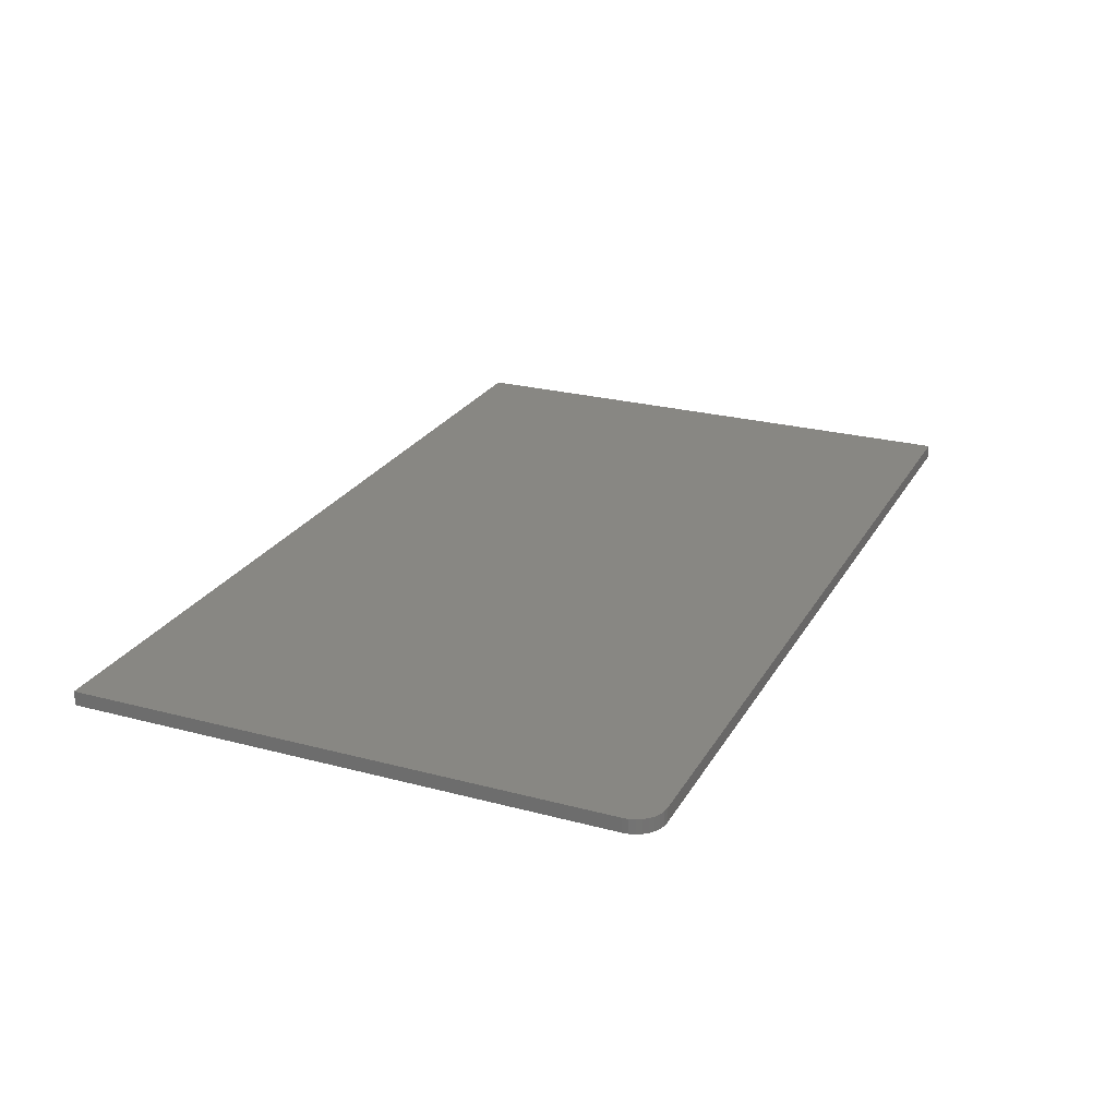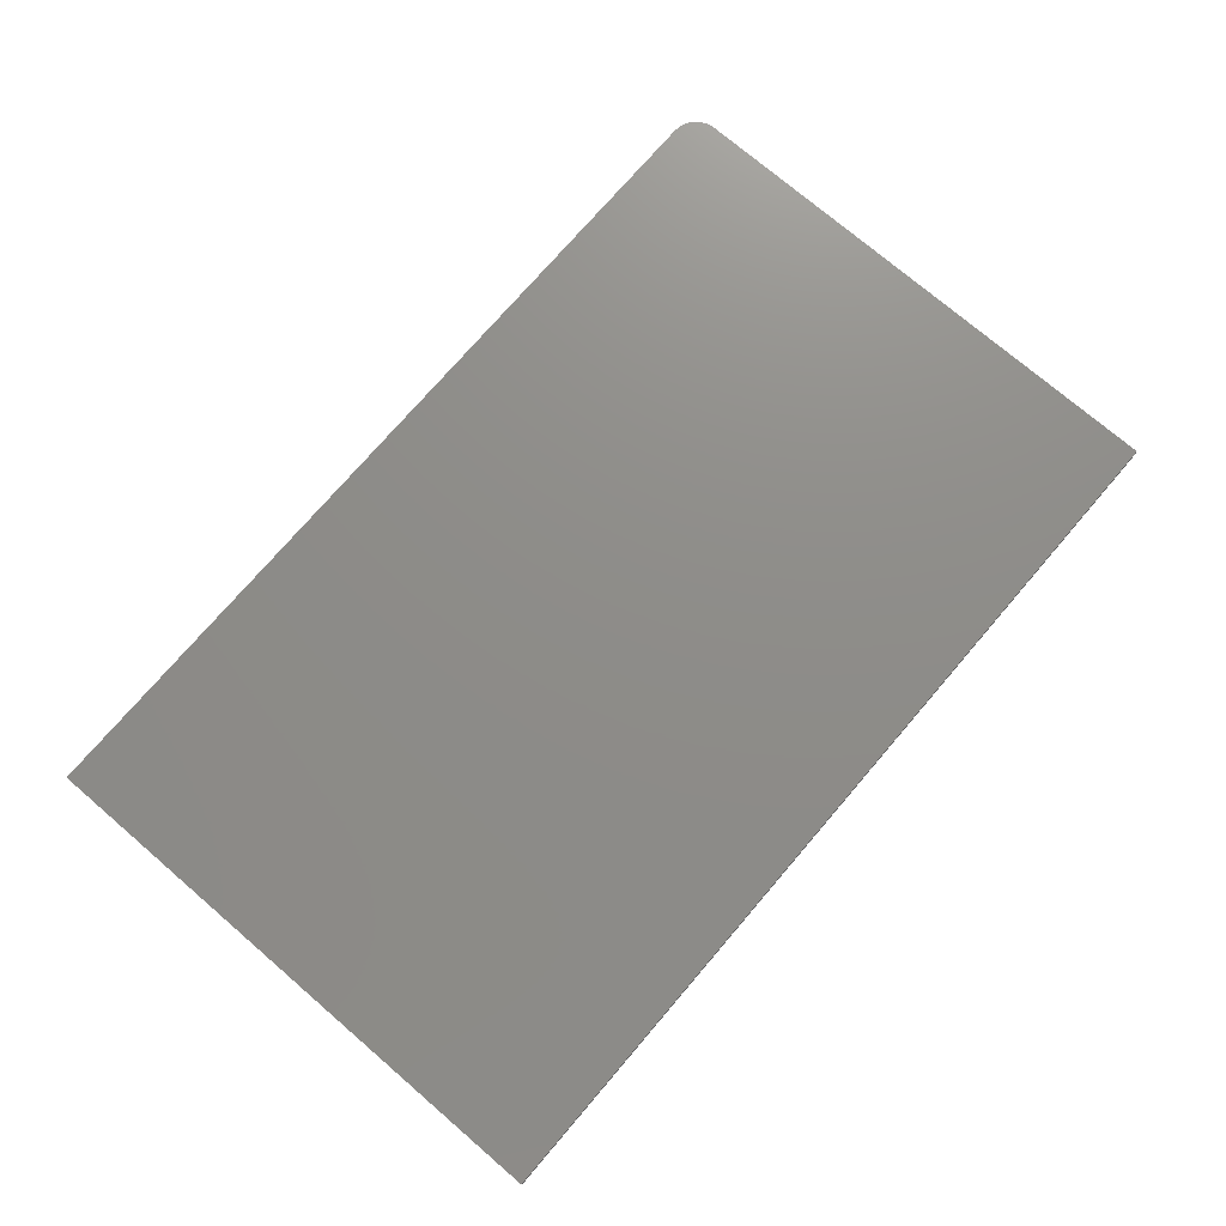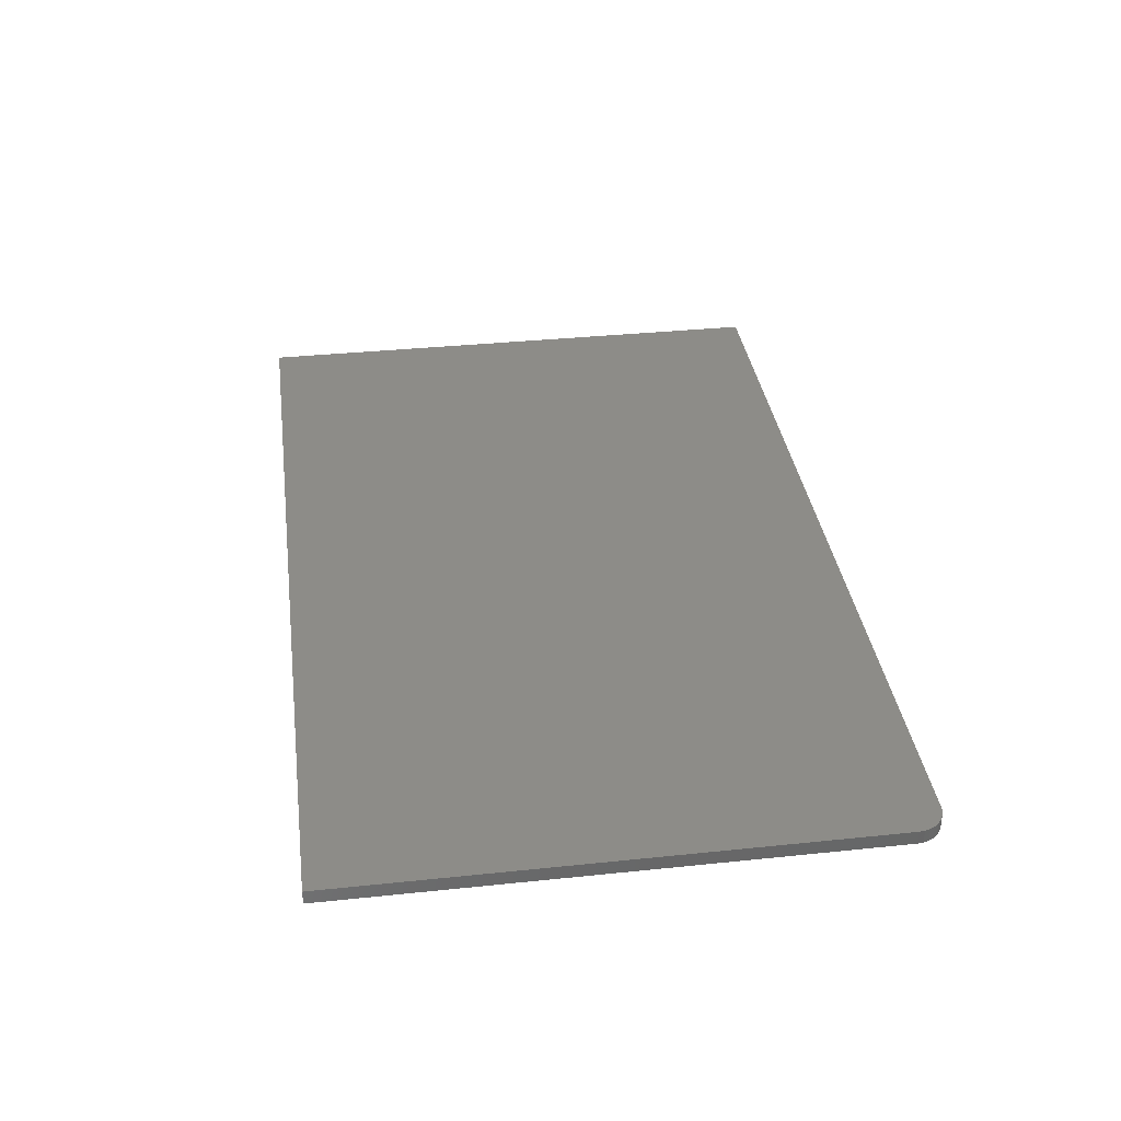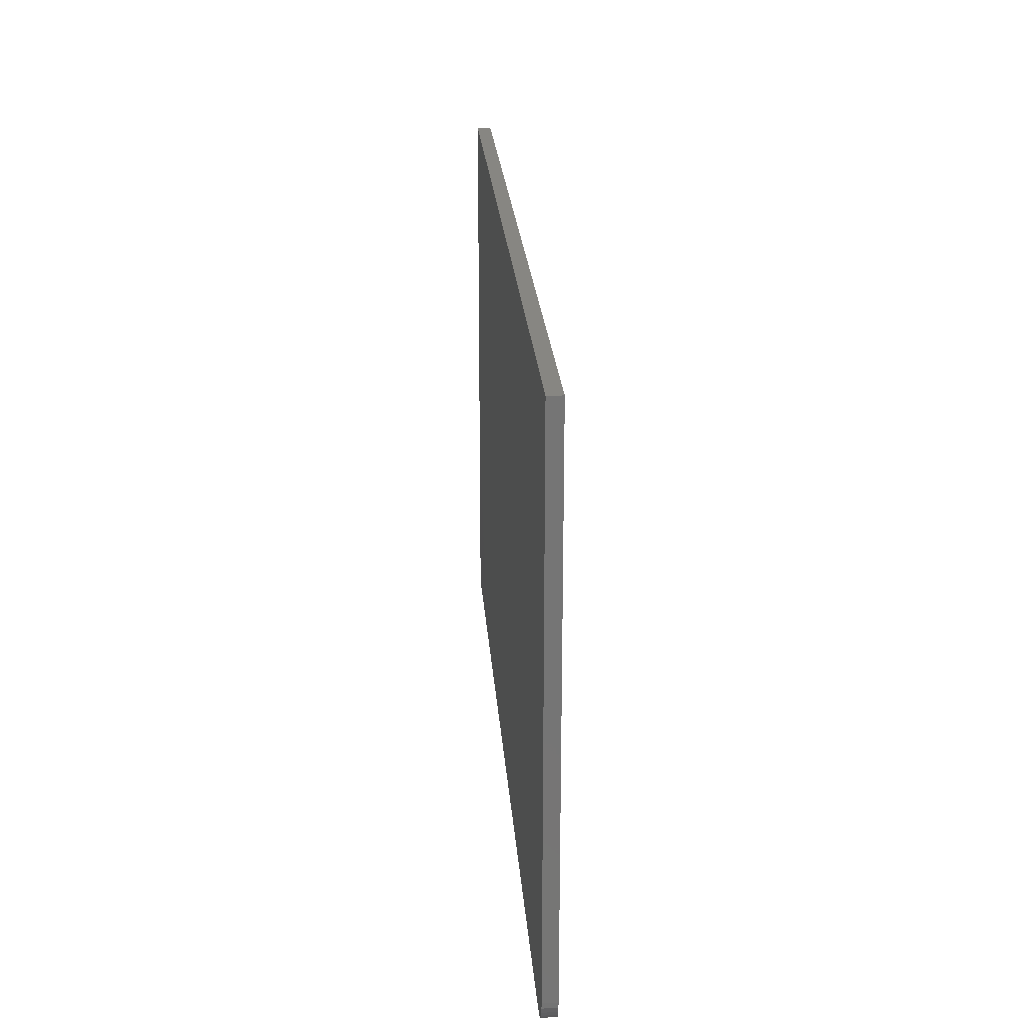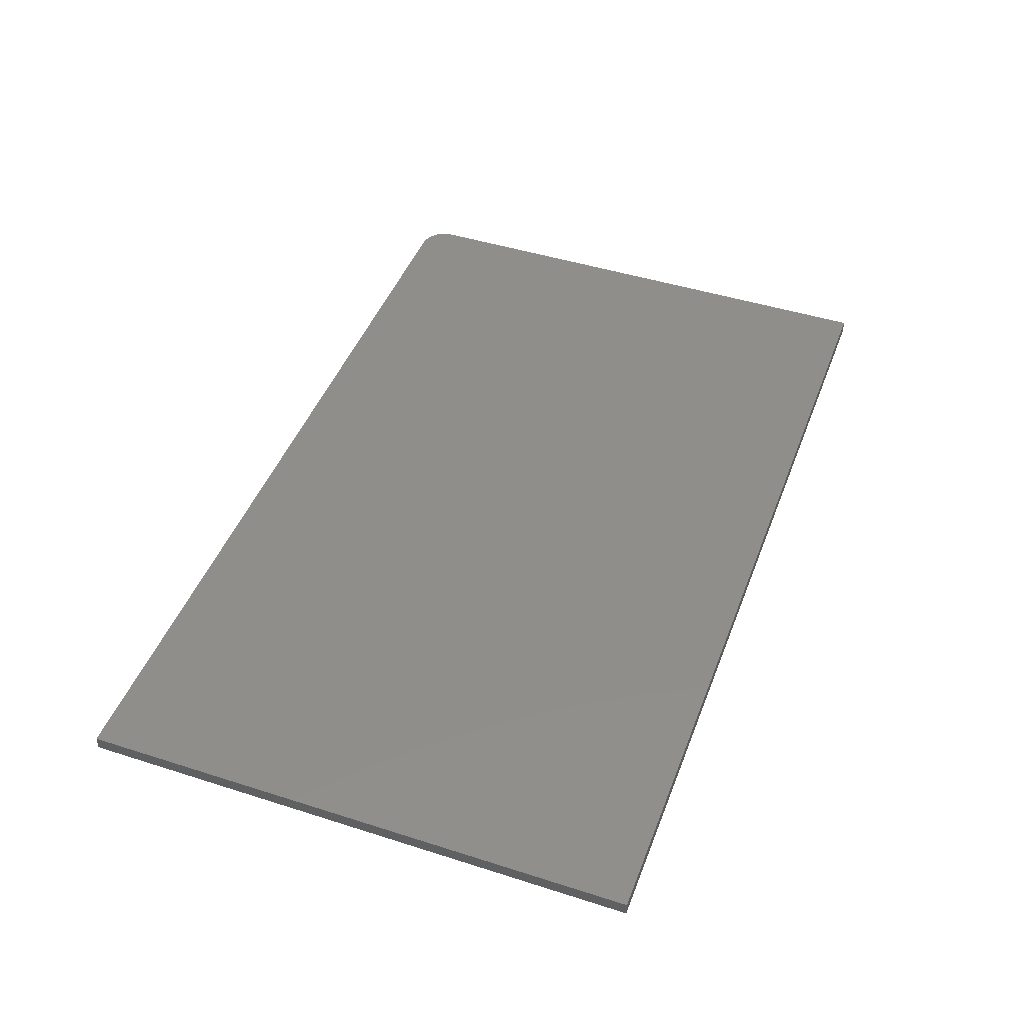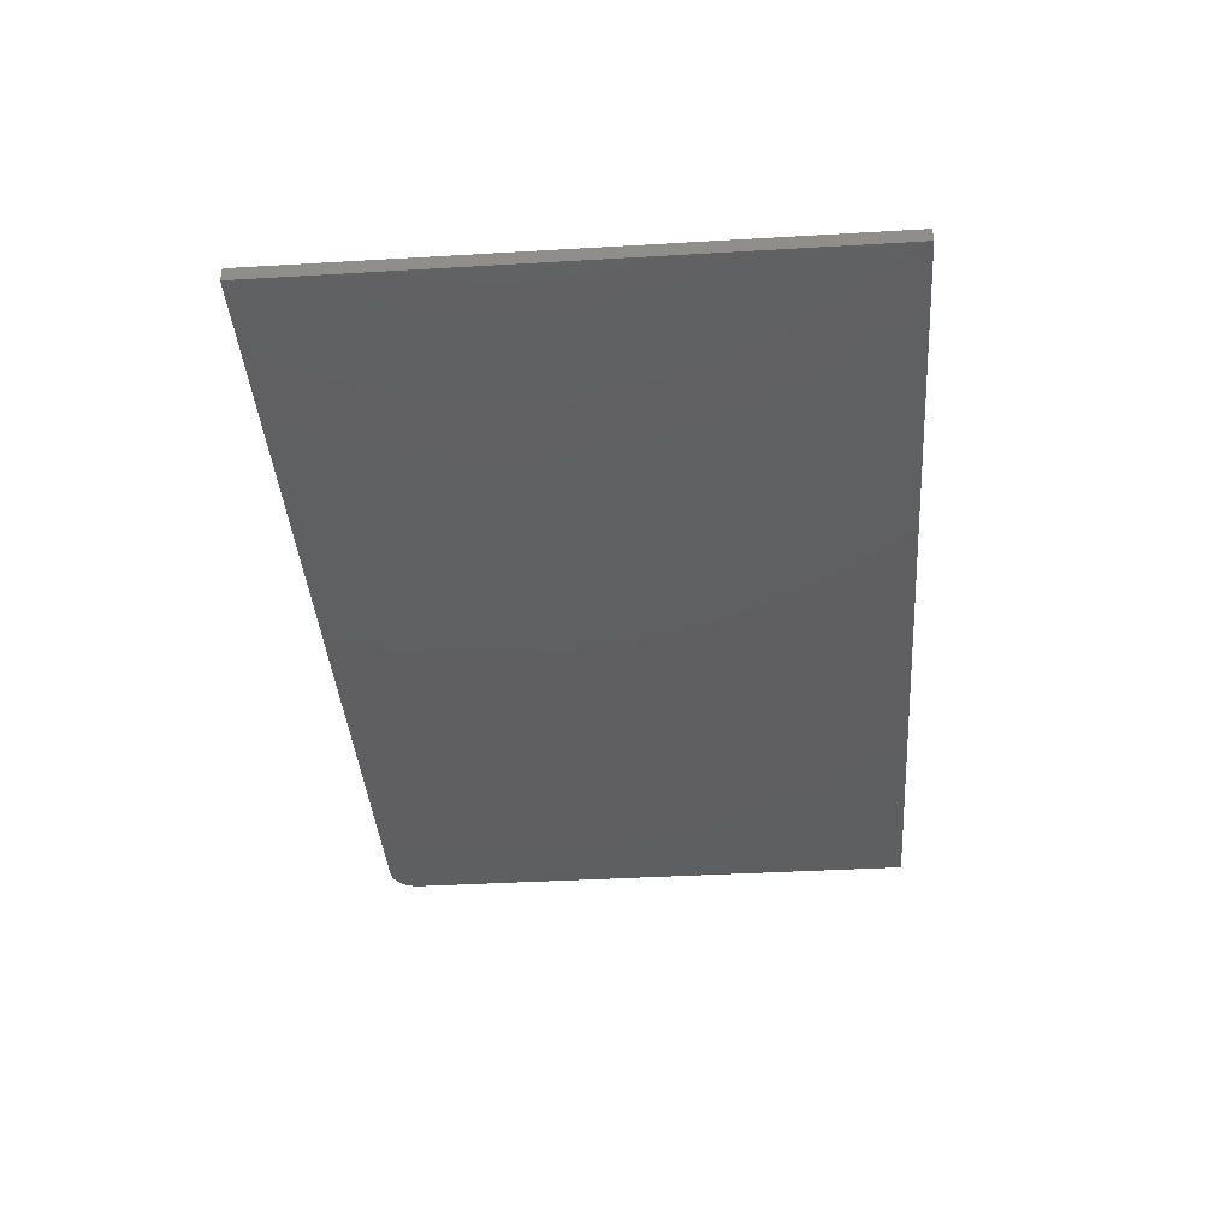
<metadata>
{"format":"stl","ext":"stl","renderer":"f3d","projection":"perspective","resolution":1024,"background":"white","views":[{"elev":24.7,"azim":-66.5,"up":"+Z"},{"elev":74.4,"azim":130.6,"up":"+Z"},{"elev":35.7,"azim":-97.8,"up":"+Z"},{"elev":22.7,"azim":-94.0,"up":"+Y"},{"elev":45.6,"azim":110.2,"up":"+Z"},{"elev":-39.0,"azim":94.2,"up":"+Z"}]}
</metadata>
<code>
# stl→obj: 24 verts, 44 faces
v -0.7363 -0.455 0.02344
v -0.7464 -0.4398 0.02344
v -0.7421 -0.4479 0.02344
v 0.75 0.4628 0.02344
v -0.75 0.4628 0.02344
v -0.75 -0.4219 0.02344
v -0.7491 -0.431 0.02344
v 0.75 -0.4688 0.02344
v -0.7292 -0.4609 0.02344
v -0.7211 -0.4652 0.02344
v -0.7123 -0.4678 0.02344
v -0.7031 -0.4688 0.02344
v -0.7421 -0.4479 0
v -0.7464 -0.4398 0
v -0.7363 -0.455 0
v 0.75 0.4628 0
v 0.75 -0.4688 0
v -0.7491 -0.431 0
v -0.75 -0.4219 0
v -0.75 0.4628 0
v -0.7031 -0.4688 0
v -0.7123 -0.4678 0
v -0.7211 -0.4652 0
v -0.7292 -0.4609 0
f 1 2 3
f 4 5 6
f 4 6 7
f 4 7 8
f 7 2 1
f 7 1 9
f 7 9 10
f 7 10 11
f 7 11 12
f 7 12 8
f 13 14 15
f 16 17 18
f 16 18 19
f 16 19 20
f 18 17 21
f 18 21 22
f 18 22 23
f 18 23 24
f 18 24 15
f 18 15 14
f 5 20 6
f 6 20 19
f 12 21 8
f 8 21 17
f 21 12 22
f 22 12 11
f 22 11 23
f 23 11 10
f 23 10 24
f 24 10 9
f 24 9 15
f 15 9 1
f 15 1 13
f 13 1 3
f 13 3 14
f 14 3 2
f 14 2 18
f 18 2 7
f 18 7 19
f 19 7 6
f 4 16 5
f 5 16 20
f 8 17 4
f 4 17 16

</code>
